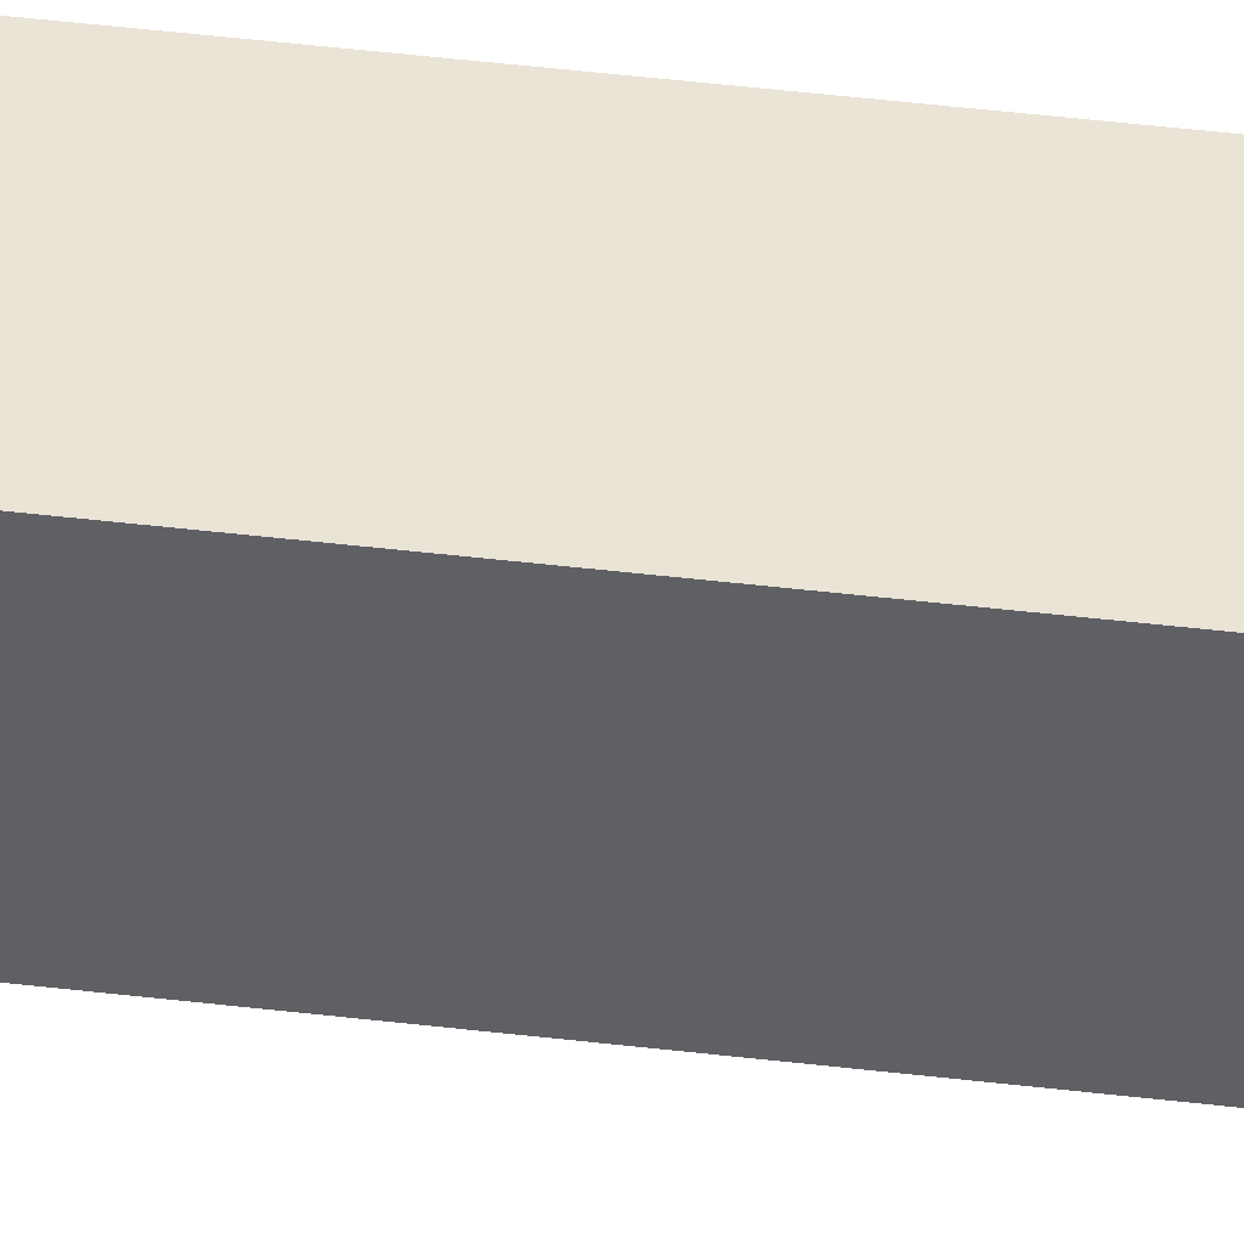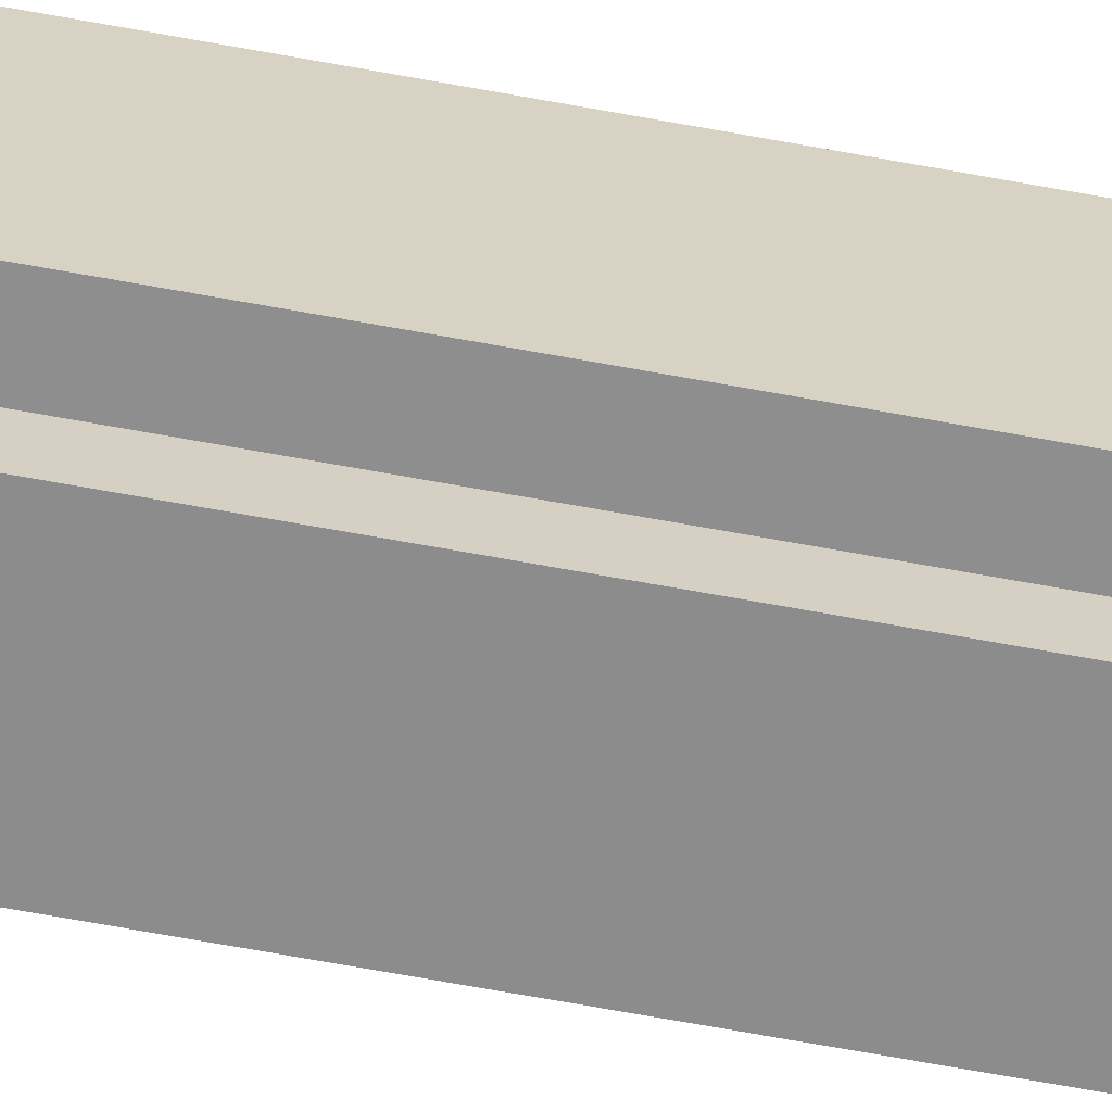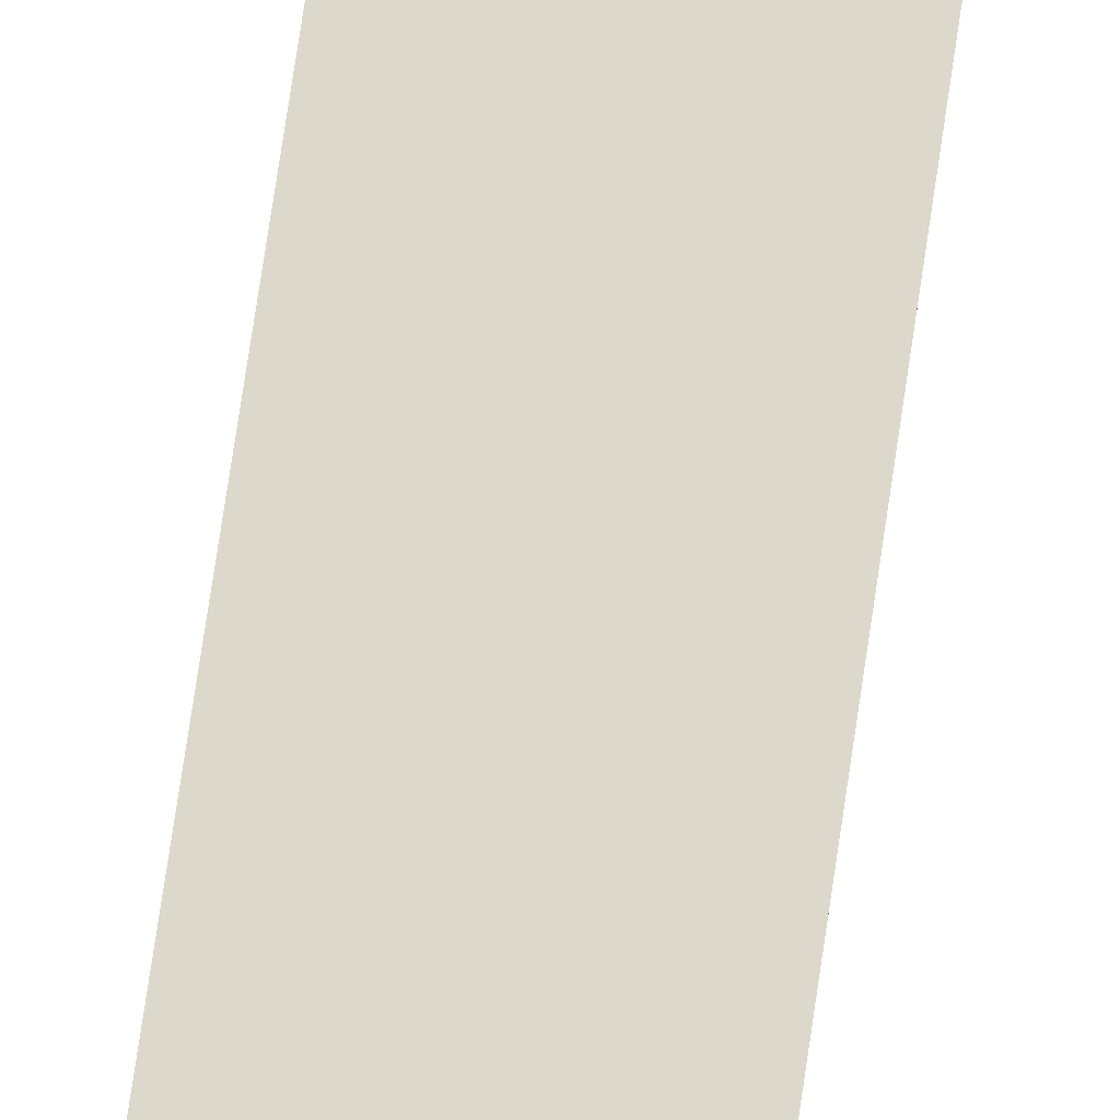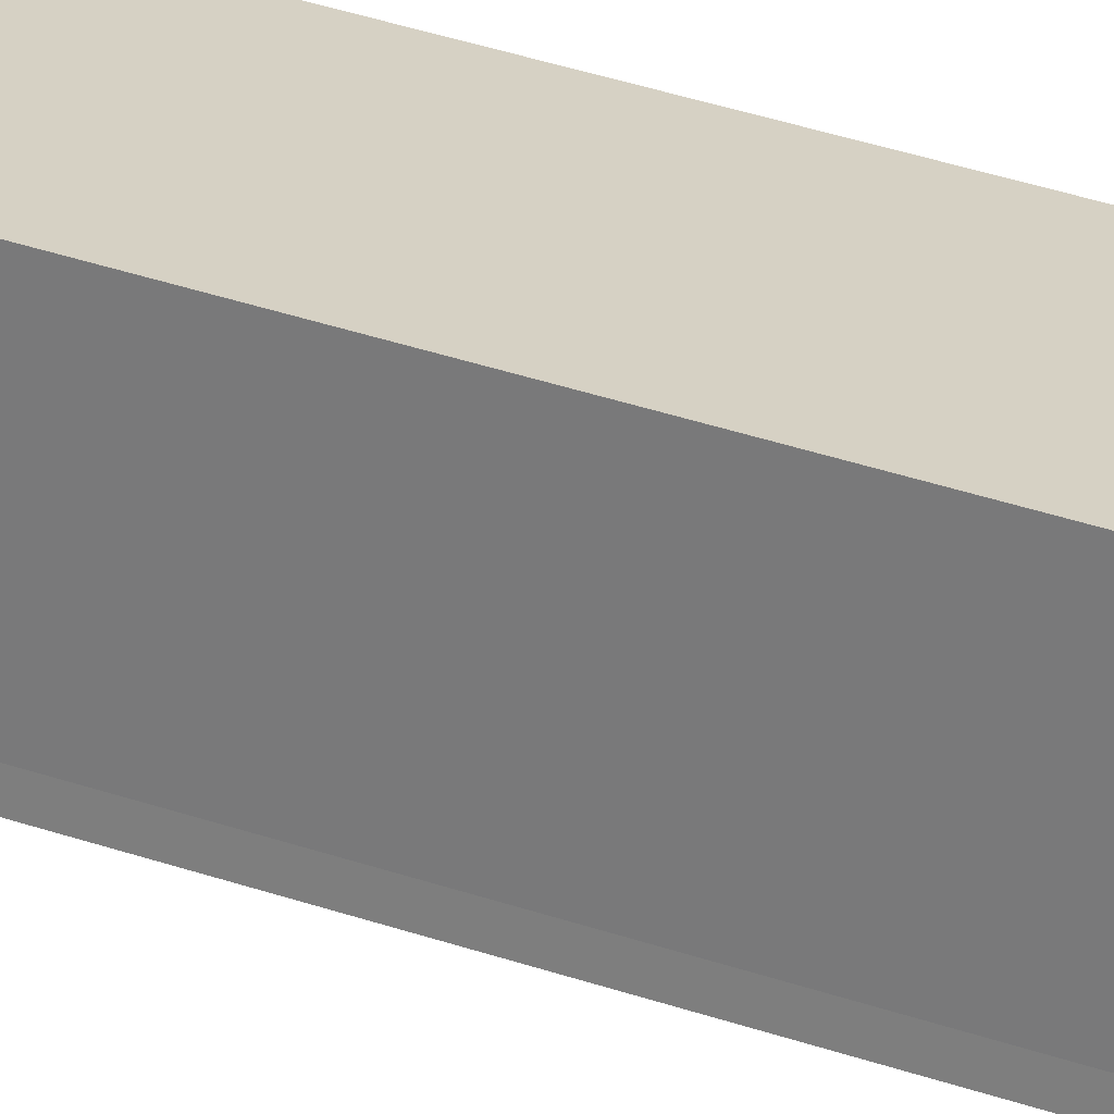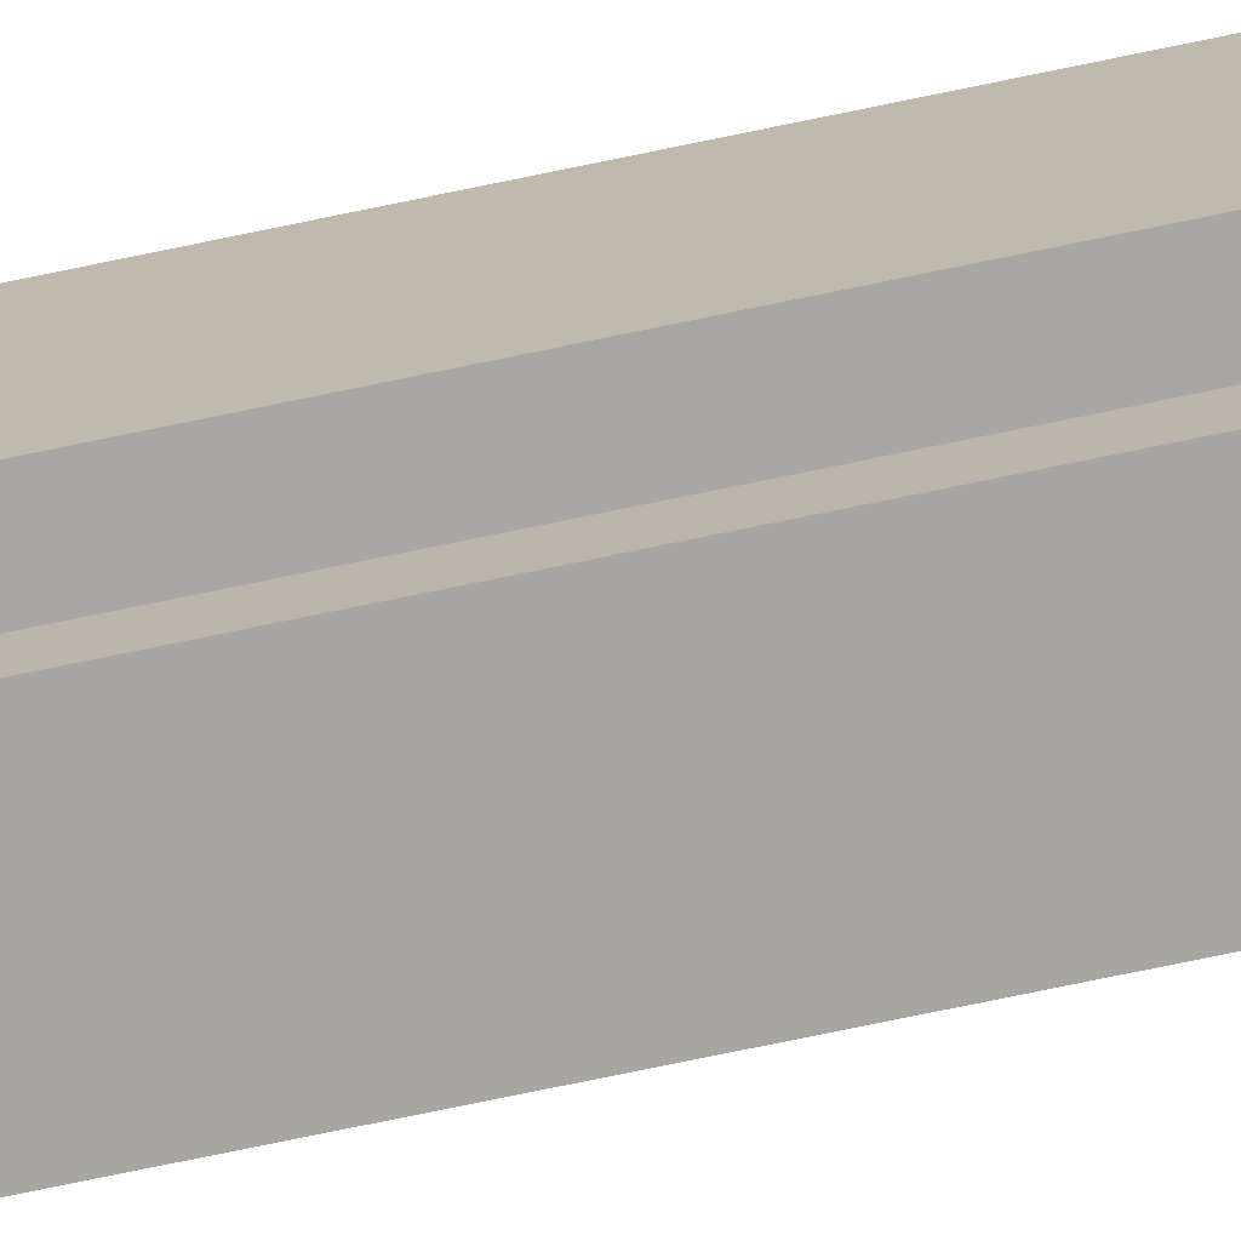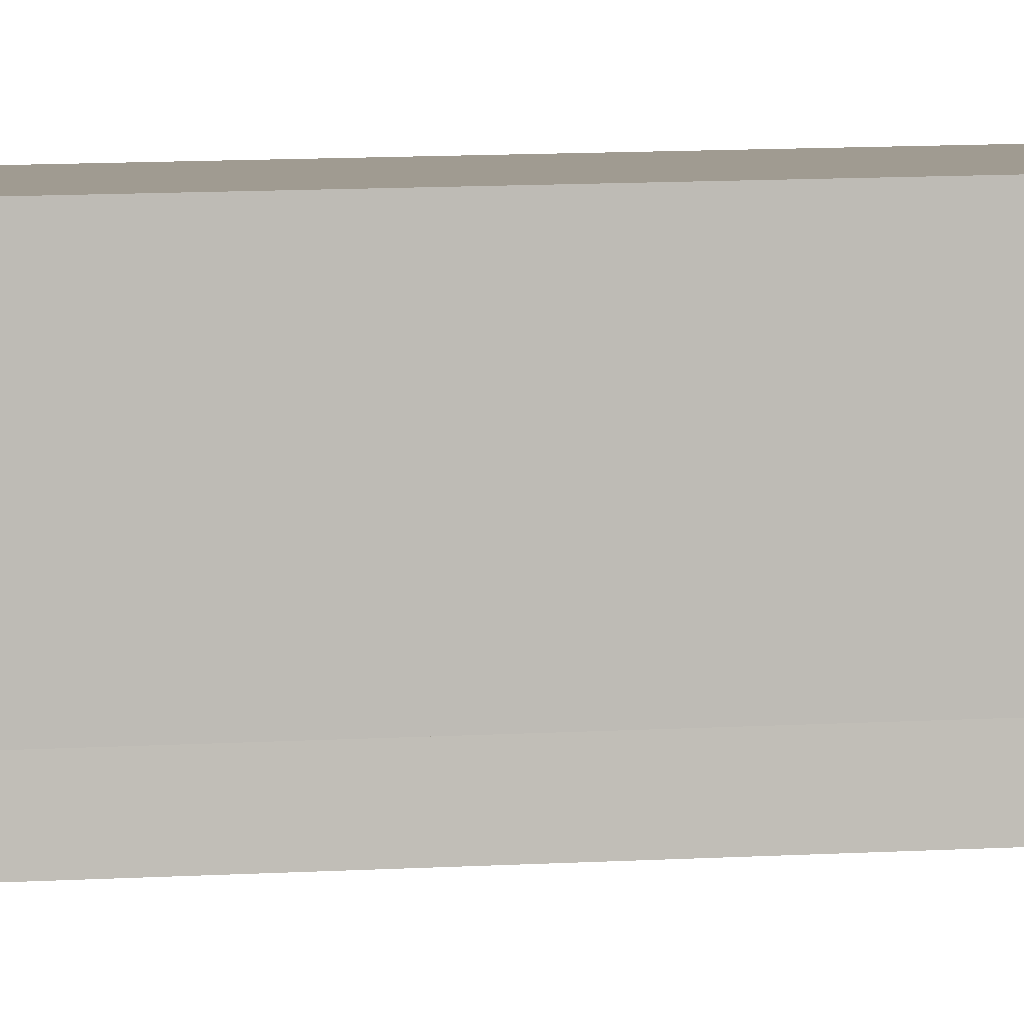
<metadata>
{"format":"obj","ext":"obj","renderer":"f3d","projection":"perspective","resolution":1024,"background":"white","views":[{"elev":45.3,"azim":-82.1,"up":"+Z"},{"elev":-62.2,"azim":-100.9,"up":"+Z"},{"elev":72.8,"azim":8.3,"up":"+Z"},{"elev":28.1,"azim":-60.4,"up":"+Z"},{"elev":-72.0,"azim":-78.1,"up":"+Z"},{"elev":5.7,"azim":-105.6,"up":"+Z"}]}
</metadata>
<code>
v  0.013 9.763 0.704
v  0.187 9.763 -0.009
v  0 9.763 5.978e-16
v  0.739 9.763 -0.213
v  0.779 9.763 0.684
v  0.178 9.763 -0.192
v  0.178 1.176e-17 -0.192
v  0.187 5.511e-19 -0.009
v  0 0 0
v  0.013 -4.311e-17 0.704
v  0.739 1.304e-17 -0.213
v  0.779 -4.188e-17 0.684
g defaultobject
f 1 2 3
f 2 1 4
f 4 1 5
f 4 6 2
f 7 2 6
f 2 7 8
f 9 1 3
f 1 9 10
f 8 3 2
f 3 8 9
f 11 6 4
f 6 11 7
f 10 5 1
f 5 10 12
f 12 4 5
f 4 12 11
f 9 12 10
f 12 9 8
f 12 8 7
f 12 7 11

</code>
